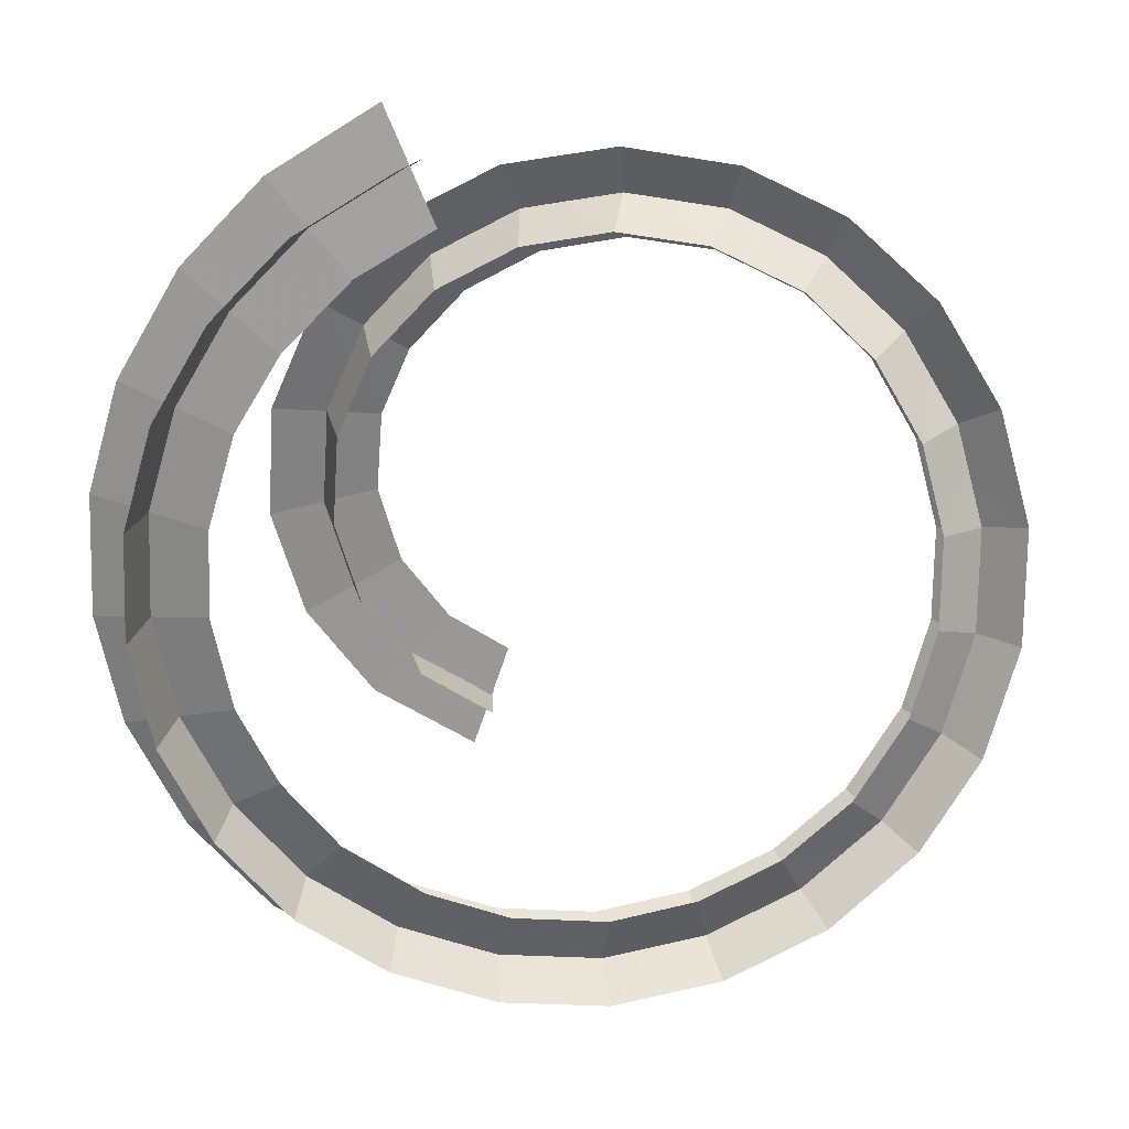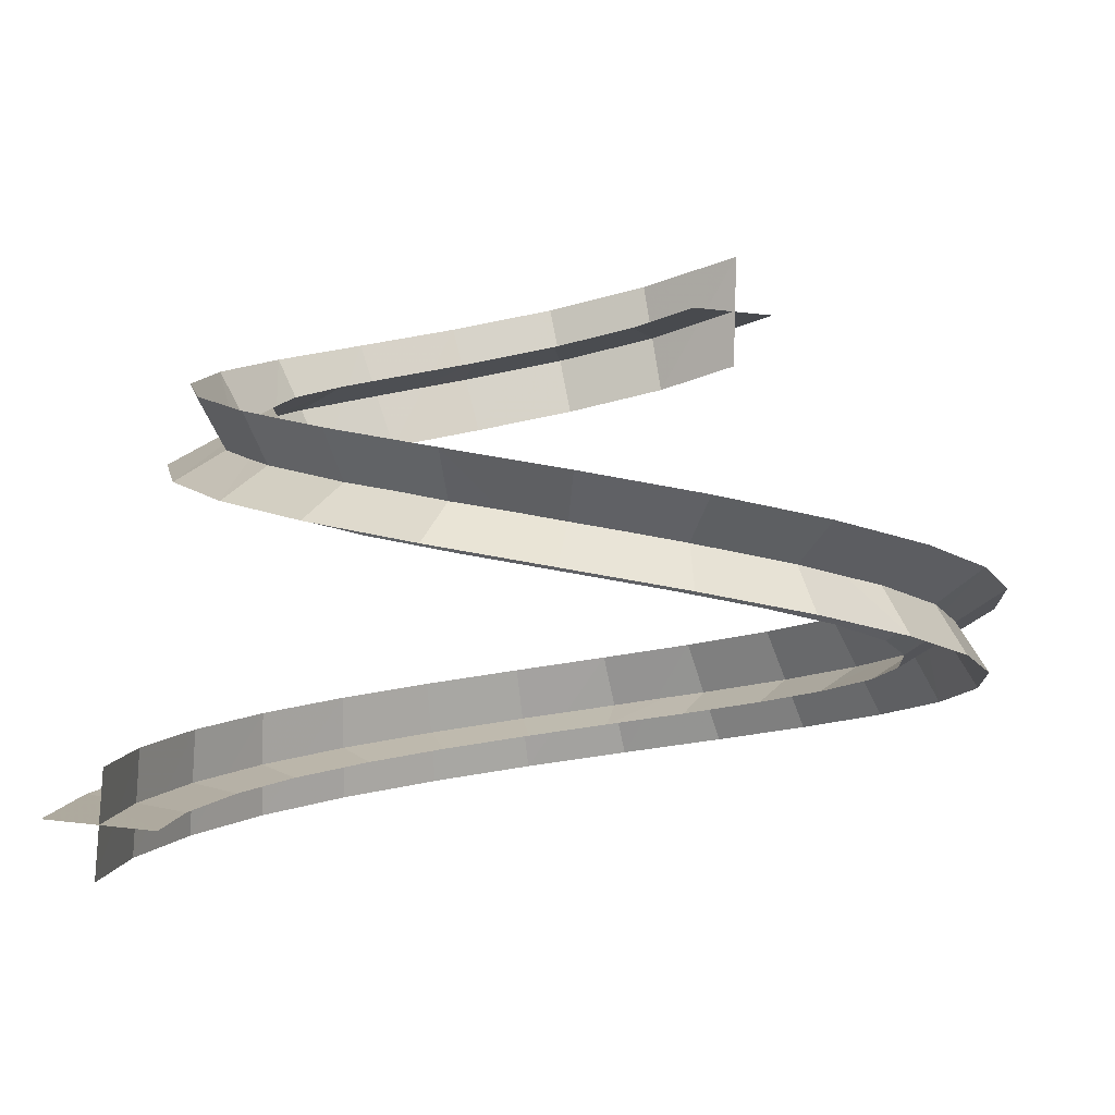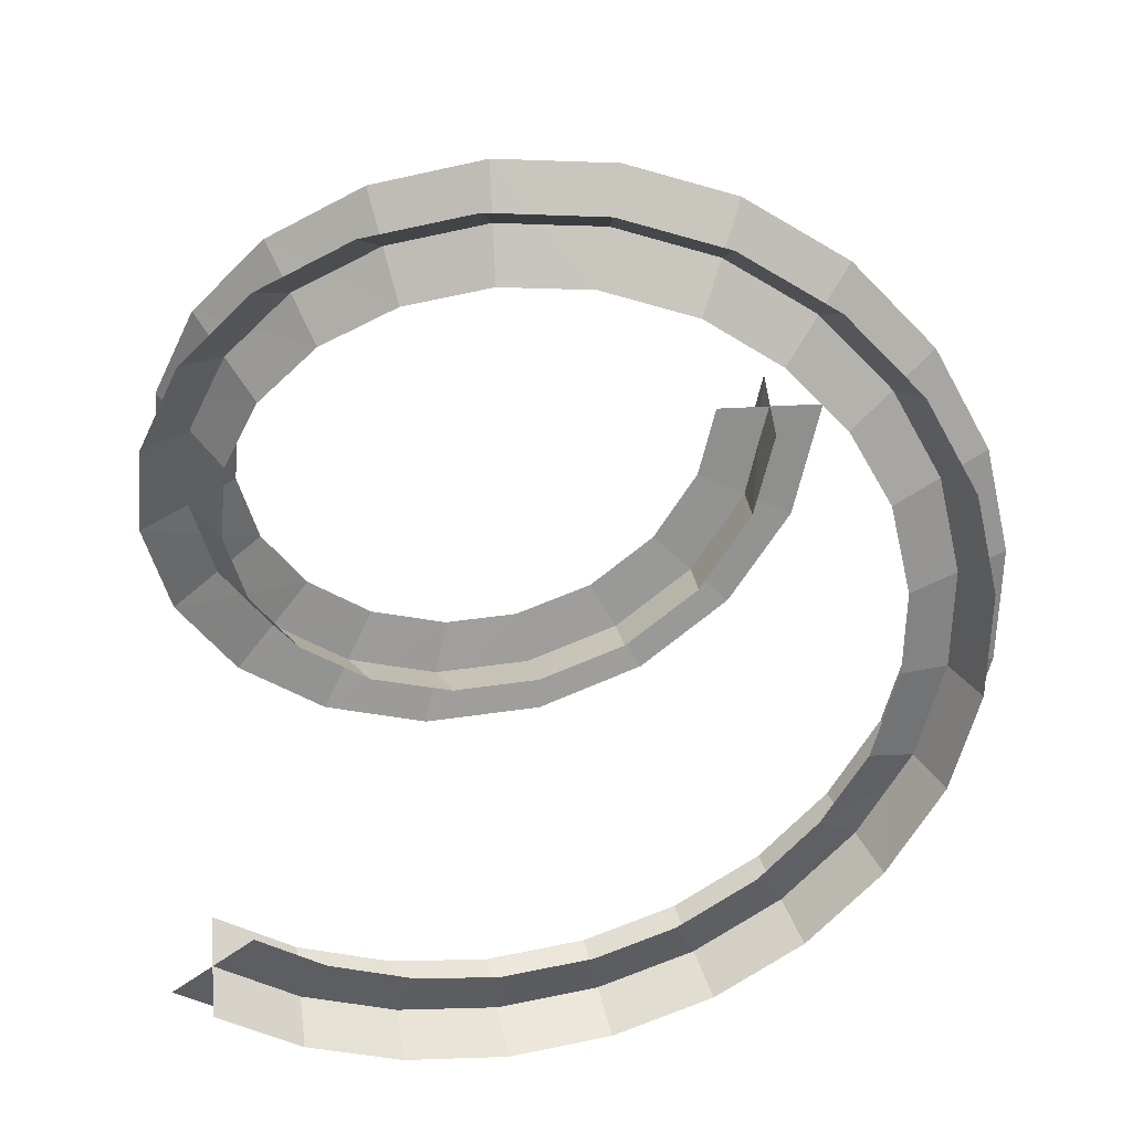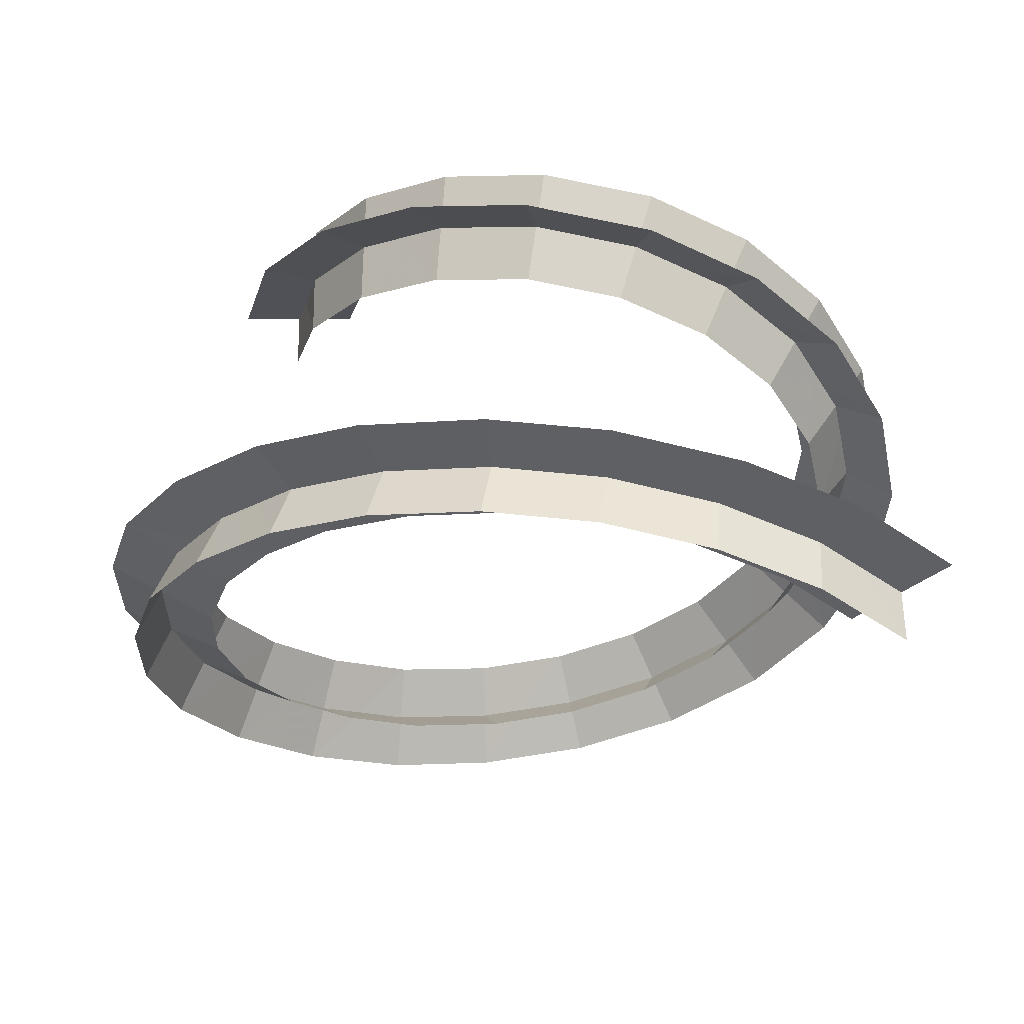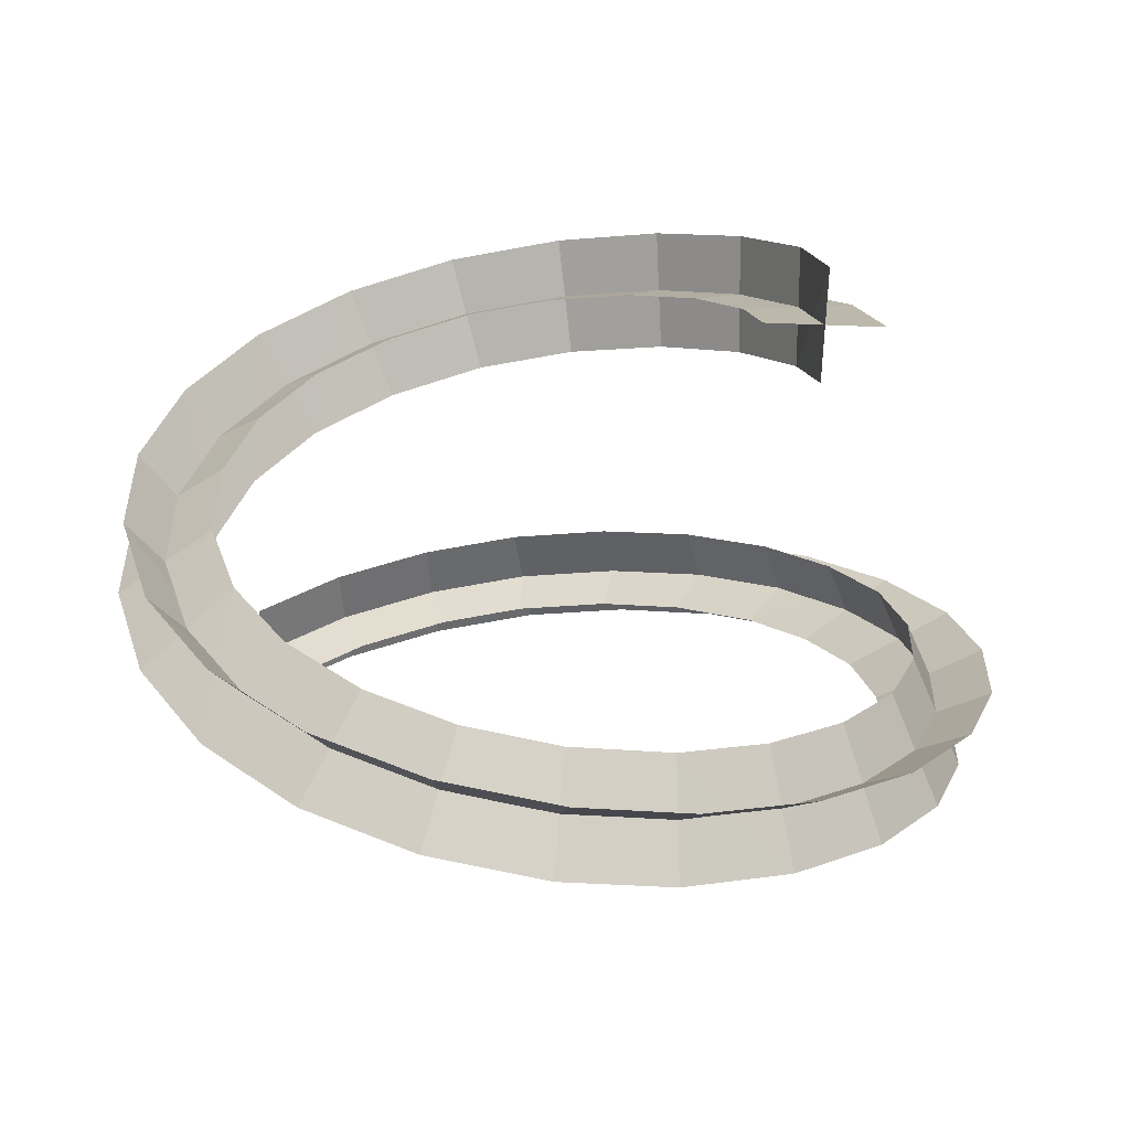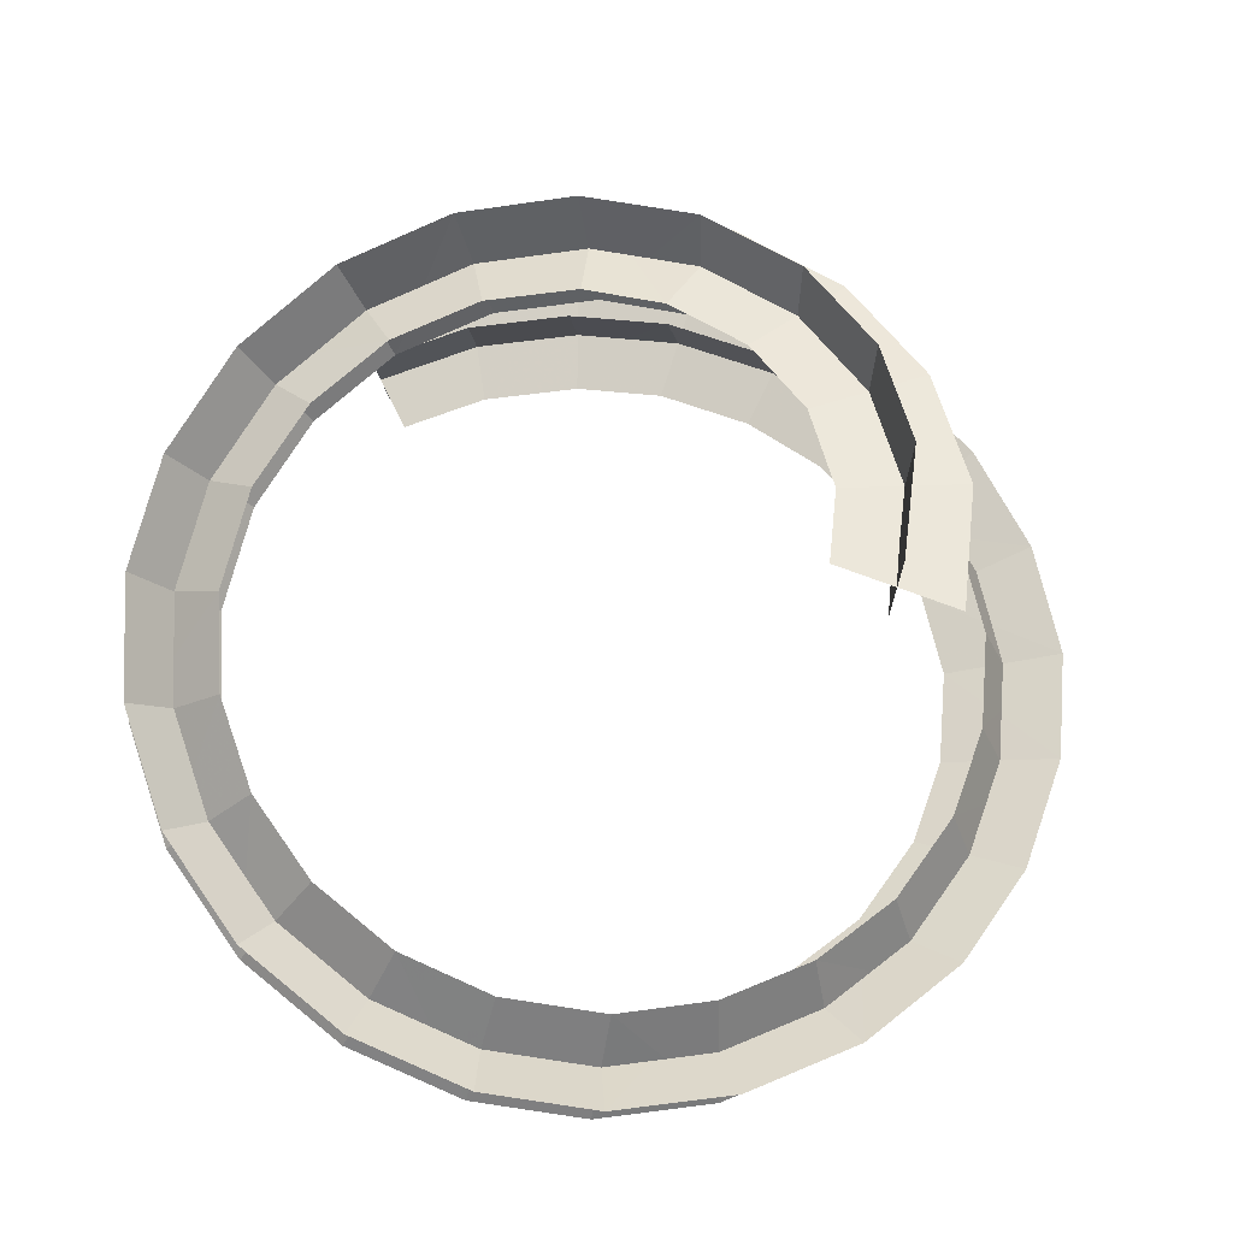
<metadata>
{"format":"obj","ext":"obj","renderer":"f3d","projection":"perspective","resolution":1024,"background":"white","views":[{"elev":-73.2,"azim":71.2,"up":"+Z"},{"elev":-1.1,"azim":140.3,"up":"+Z"},{"elev":38.0,"azim":175.1,"up":"+Y"},{"elev":-33.1,"azim":0.5,"up":"+Z"},{"elev":27.1,"azim":-174.2,"up":"+Z"},{"elev":66.6,"azim":-158.3,"up":"+Z"}]}
</metadata>
<code>
g fx_fbx_helix_02
v 12.12 -17.96 2.92
v 12.53 -11.32 1.702
v 16.21 -14.67 2.197
v 9.638 -13.67 2.214
v 7.7 -20.01 3.597
v 5.915 -15.41 2.786
v 2.572 -21.07 4.334
v 2.268 -16.18 3.31
v -2.287 -20.87 5.026
v -1.84 -16.02 3.894
v -7.307 -19.43 5.777
v -5.434 -14.99 4.432
v -11.51 -17.01 6.483
v -9.001 -12.94 5.03
v -15.24 -13.37 7.249
v -11.66 -10.3 5.582
v -17.96 -8.946 8.023
v -13.7 -7.122 6.143
v -19.3 -4.302 8.752
v -14.85 -3.158 6.765
v -19.49 0.8584 9.542
v -15.01 0.6191 7.343
v -18.46 5.565 10.29
v -14.11 4.659 7.982
v -16.04 10.1 11.09
v -12.27 7.995 8.58
v -12.54 13.83 11.91
v -9.658 10.78 9.188
v -8.192 16.48 12.73
v -6.401 12.84 9.807
v -3.584 17.74 13.51
v -2.381 13.94 10.49
v 1.466 17.7 14.35
v 1.495 13.87 11.13
v 6.275 16.27 15.2
v 5.229 12.76 11.79
v 10.46 13.54 16.05
v 8.534 10.64 12.46
v 13.65 9.749 16.92
v 11.12 7.642 13.15
v 15.59 5.214 17.79
v 12.75 3.991 13.86
v 16.06 0.5558 18.63
v 13.18 -0.2244 14.62
v 15.11 -4.218 19.52
v 12.34 -4.175 15.36
v 12.75 -8.433 20.43
v 10.31 -7.709 16.12
v 9.235 -11.68 21.34
v 7.265 -10.46 16.91
v 4.91 -13.62 22.26
v 3.464 -12.12 17.71
v 0.1239 -14.01 23.21
v -0.6006 -12.44 18.52
v -4.339 -12.83 24.15
v -4.707 -11.37 19.38
v -8.102 -10.26 25.1
v -8.243 -8.958 20.28
v -10.73 -6.595 26.06
v -10.76 -5.44 21.2
v -11.97 -1.663 27.09
v -11.81 -1.666 22.1
v 14.42 -12.58 4.414
v 11 -15.34 5.018
v 14.32 -13.41 -0.515
v 10.75 -16.29 0.1161
v 6.988 -17.2 5.634
v 6.627 -18.21 0.7489
v 2.745 -18.1 6.244
v 2.095 -19.15 1.4
v -1.652 -17.92 6.869
v -2.475 -18.97 2.05
v -5.77 -16.74 7.486
v -6.971 -17.68 2.723
v -9.56 -14.56 8.121
v -10.95 -15.39 3.391
v -12.57 -11.59 8.744
v -14.33 -12.08 4.087
v -14.82 -8.036 9.369
v -16.84 -8.032 4.796
v -16.03 -3.88 10.02
v -18.13 -3.58 5.495
v -16.19 0.2595 10.66
v -18.31 1.218 6.229
v -15.26 4.459 11.32
v -17.31 5.766 6.949
v -13.3 8.054 11.96
v -15.02 10.04 7.71
v -10.52 11.01 12.61
v -11.68 13.6 8.487
v -7.108 13.15 13.26
v -7.485 16.16 9.279
v -3.019 14.27 13.95
v -2.946 17.4 10.05
v 0.956 14.21 14.61
v 2.005 17.36 10.87
v 4.732 13.09 15.28
v 6.772 15.94 11.71
v 8.026 10.97 15.95
v 10.96 13.2 12.57
v 10.57 8.038 16.62
v 14.2 9.354 13.45
v 12.15 4.511 17.3
v 16.18 4.694 14.34
v 12.58 0.3824 18.05
v 16.66 -0.05105 15.2
v 11.77 -3.35 18.75
v 15.68 -5.043 16.13
v 9.867 -6.633 19.46
v 13.2 -9.508 17.09
v 7.055 -9.144 20.18
v 9.444 -12.99 18.06
v 3.608 -10.62 20.91
v 4.766 -15.12 19.06
v 0.2458 -10.88 21.58
v -0.7225 -15.58 20.16
v -3.341 -9.973 22.33
v -5.705 -14.23 21.21
v -6.387 -7.905 23.1
v -9.959 -11.31 22.28
v -8.515 -4.915 23.88
v -12.98 -7.119 23.38
v -9.391 -1.739 24.6
v -14.39 -1.771 24.6
g fx_fbx_helix_02_0
f 3 2 1
f 4 1 2
f 1 4 5
f 6 5 4
f 5 6 7
f 8 7 6
f 7 8 9
f 10 9 8
f 9 10 11
f 12 11 10
f 11 12 13
f 14 13 12
f 13 14 15
f 16 15 14
f 15 16 17
f 18 17 16
f 17 18 19
f 20 19 18
f 19 20 21
f 22 21 20
f 21 22 23
f 24 23 22
f 23 24 25
f 26 25 24
f 25 26 27
f 28 27 26
f 27 28 29
f 30 29 28
f 29 30 31
f 32 31 30
f 31 32 33
f 34 33 32
f 33 34 35
f 36 35 34
f 35 36 37
f 38 37 36
f 37 38 39
f 40 39 38
f 39 40 41
f 42 41 40
f 41 42 43
f 44 43 42
f 43 44 45
f 46 45 44
f 45 46 47
f 48 47 46
f 47 48 49
f 50 49 48
f 49 50 51
f 52 51 50
f 51 52 53
f 54 53 52
f 53 54 55
f 56 55 54
f 55 56 57
f 58 57 56
f 57 58 59
f 60 59 58
f 59 60 61
f 62 61 60
f 65 64 63
f 64 65 66
f 66 67 64
f 67 66 68
f 68 69 67
f 69 68 70
f 70 71 69
f 71 70 72
f 72 73 71
f 73 72 74
f 74 75 73
f 75 74 76
f 76 77 75
f 77 76 78
f 78 79 77
f 79 78 80
f 80 81 79
f 81 80 82
f 82 83 81
f 83 82 84
f 84 85 83
f 85 84 86
f 86 87 85
f 87 86 88
f 88 89 87
f 89 88 90
f 90 91 89
f 91 90 92
f 92 93 91
f 93 92 94
f 94 95 93
f 95 94 96
f 96 97 95
f 97 96 98
f 98 99 97
f 99 98 100
f 100 101 99
f 101 100 102
f 102 103 101
f 103 102 104
f 104 105 103
f 105 104 106
f 106 107 105
f 107 106 108
f 108 109 107
f 109 108 110
f 110 111 109
f 111 110 112
f 112 113 111
f 113 112 114
f 114 115 113
f 115 114 116
f 116 117 115
f 117 116 118
f 118 119 117
f 119 118 120
f 120 121 119
f 121 120 122
f 122 123 121
f 123 122 124

</code>
